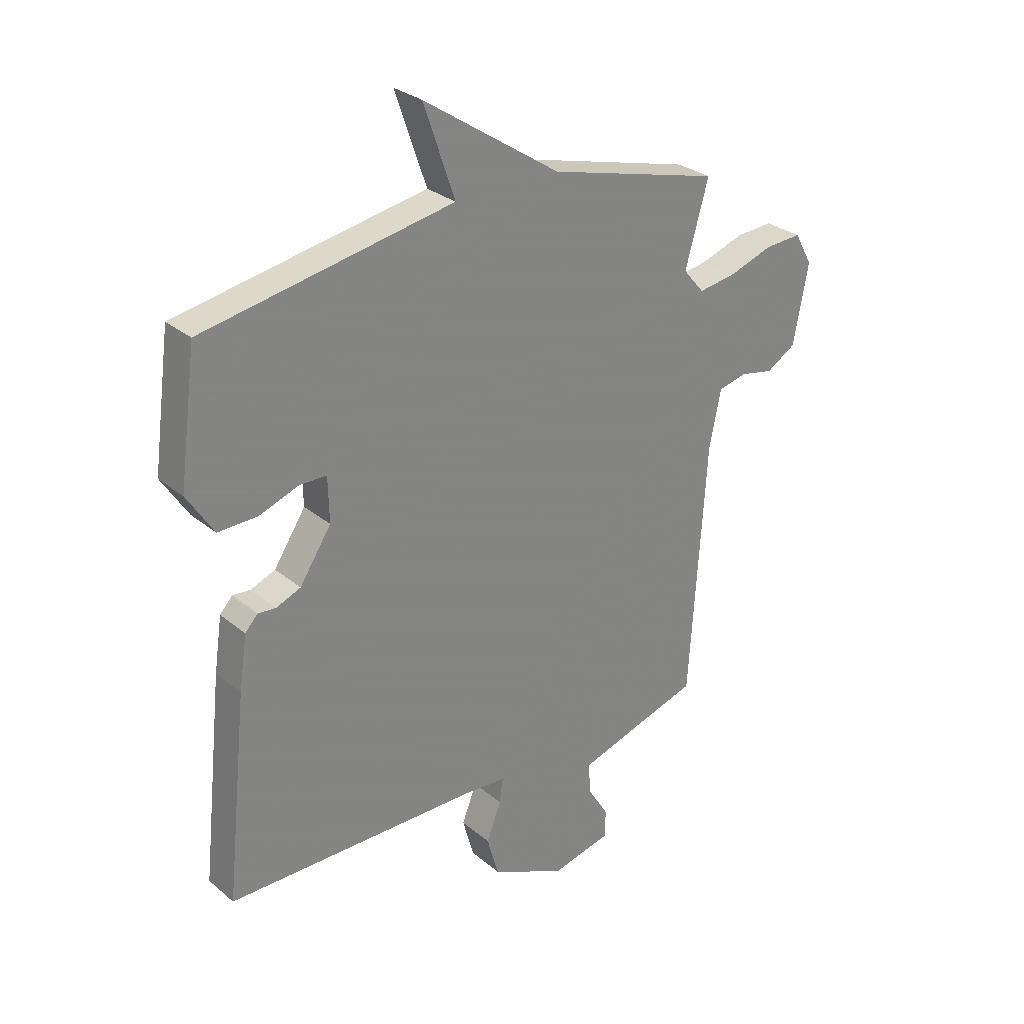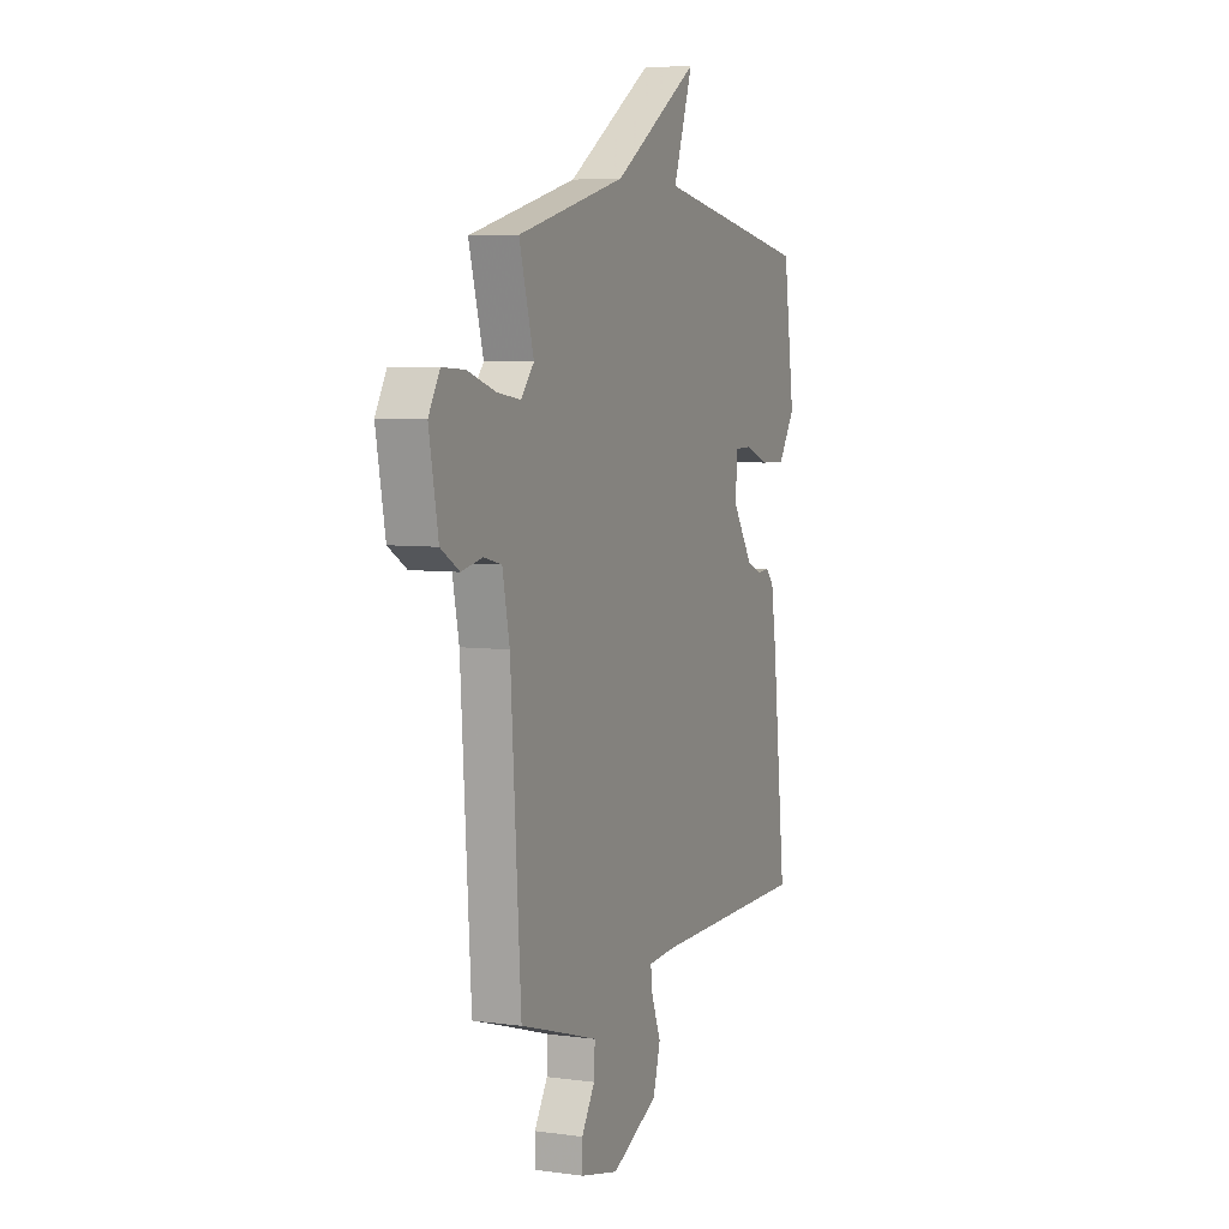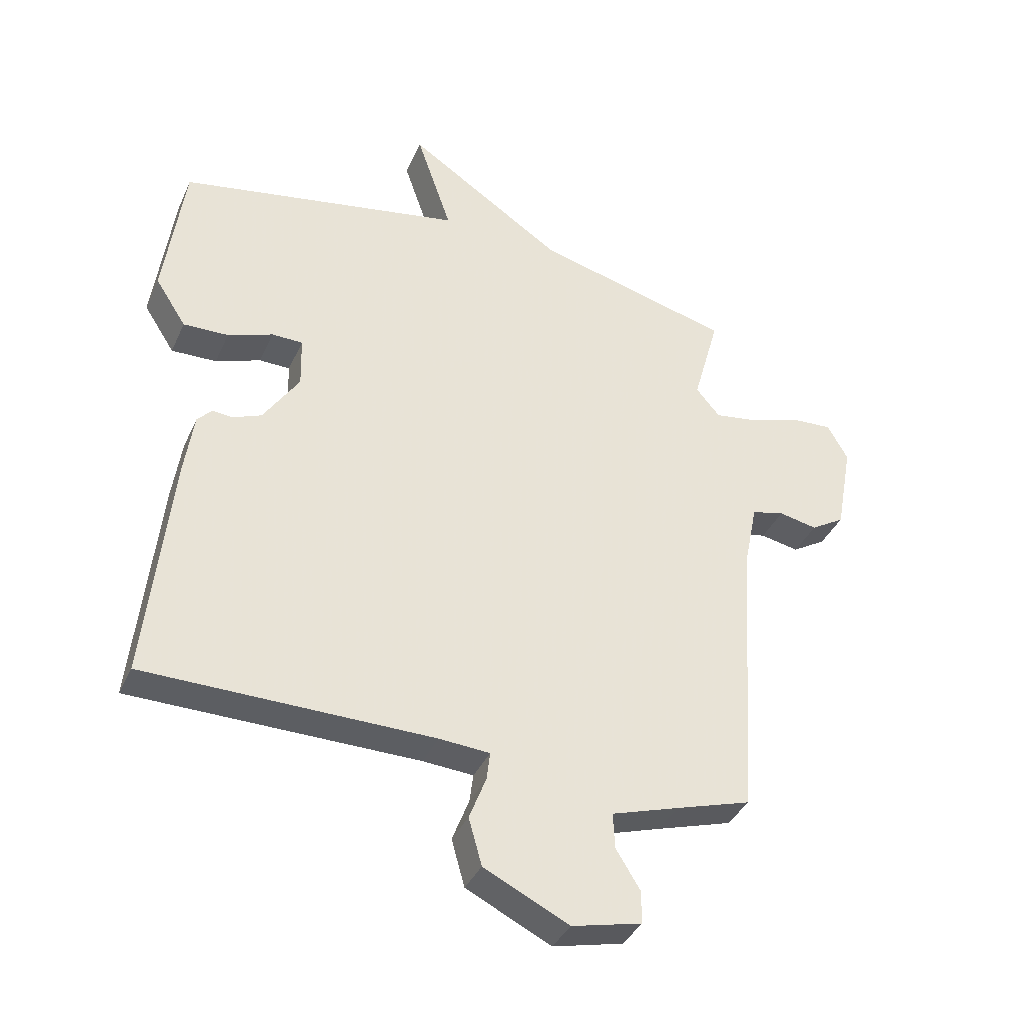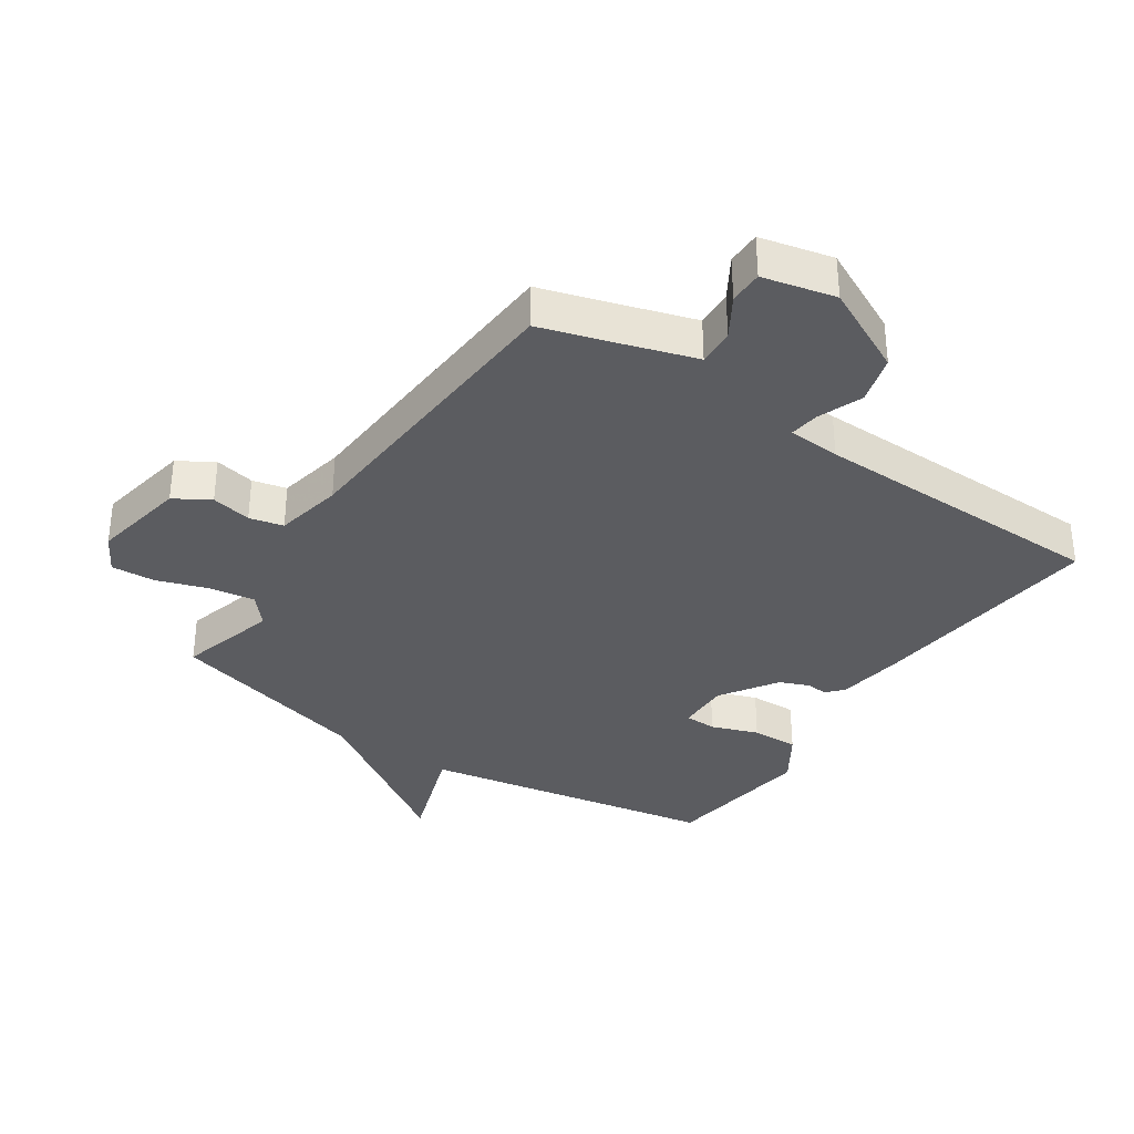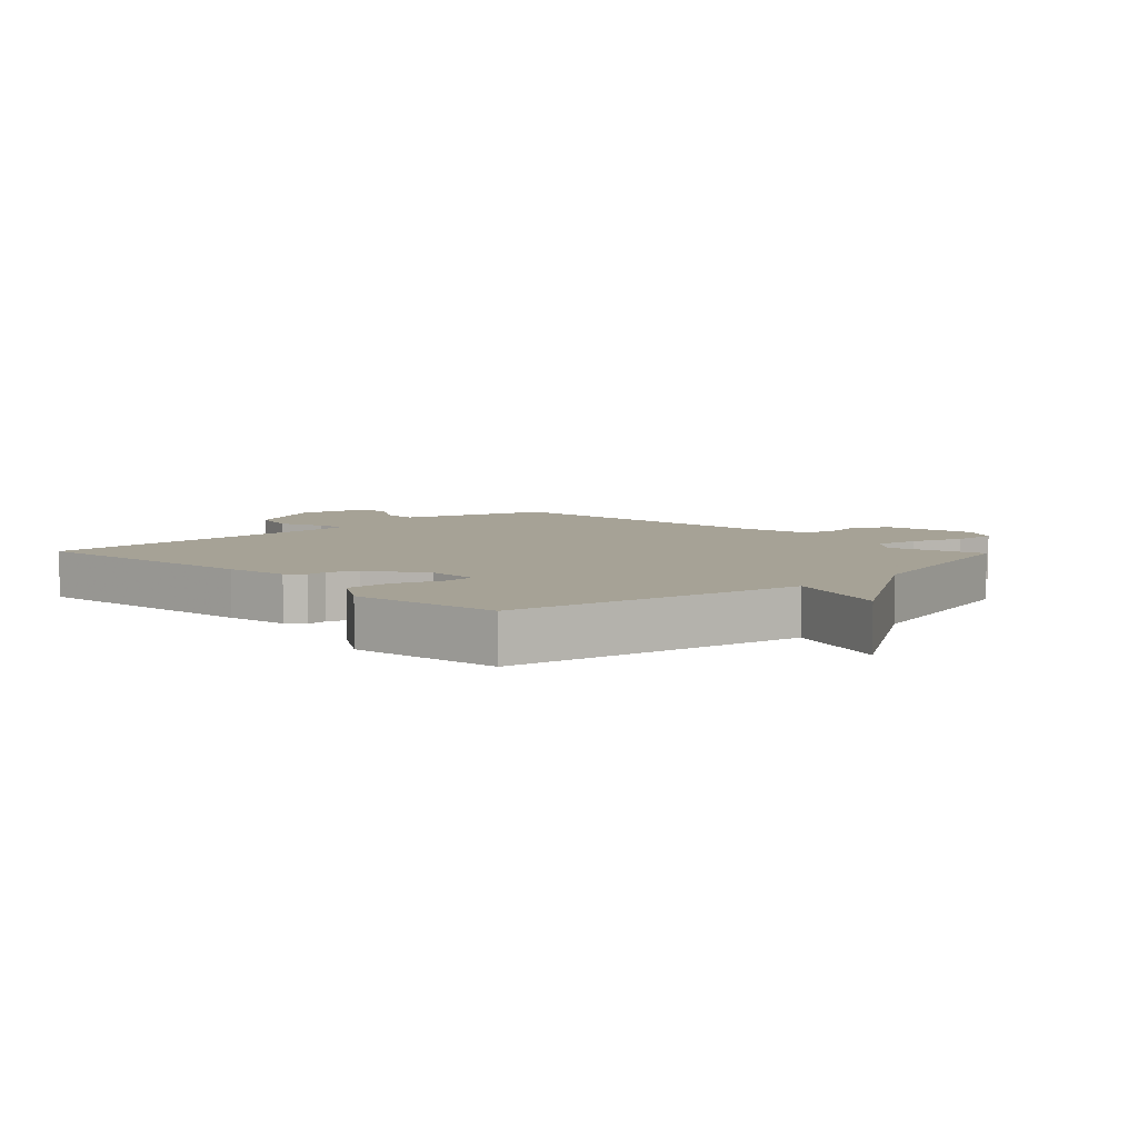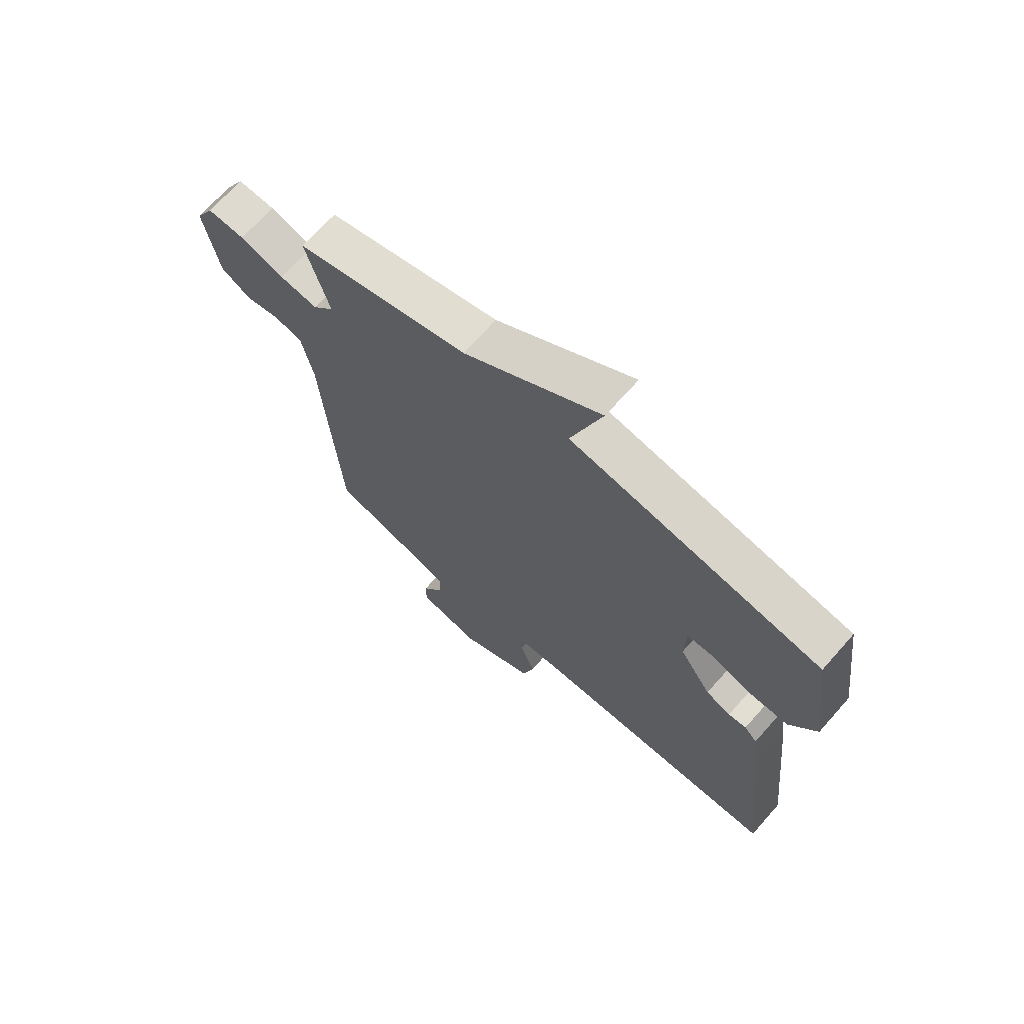
<metadata>
{"format":"obj","ext":"obj","renderer":"f3d","projection":"perspective","resolution":1024,"background":"white","views":[{"elev":29.0,"azim":-39.3,"up":"+Z"},{"elev":5.7,"azim":112.8,"up":"+Z"},{"elev":-37.6,"azim":-22.3,"up":"+Z"},{"elev":-34.6,"azim":146.1,"up":"+Y"},{"elev":6.3,"azim":-43.8,"up":"+Y"},{"elev":69.0,"azim":-138.4,"up":"+Z"}]}
</metadata>
<code>
v 0.5 0.07 0.5
v 0.456 0.07 0.343
v 0.496 0.07 0.296
v 0.568 0.07 0.307
v 0.651 0.07 0.335
v 0.721 0.07 0.339
v 0.755 0.07 0.279
v 0.727 0.07 0.128
v 0.671 0.07 0.094
v 0.607 0.07 0.107
v 0.553 0.07 0.094
v 0.531 0.07 -0.014
v 0.5 0.07 -0.5
v 0.375 0.07 -0.538
v 0.263 0.07 -0.573
v 0.266 0.07 -0.632
v 0.306 0.07 -0.697
v 0.306 0.07 -0.751
v 0.19 0.07 -0.778
v 0.049 0.07 -0.709
v 0.027 0.07 -0.631
v 0.055 0.07 -0.559
v 0.061 0.07 -0.512
v -0.023 0.07 -0.506
v -0.5 0.07 -0.5
v -0.459 0.07 -0.114
v -0.444 0.07 -0.012
v -0.42 0.07 0.014
v -0.386 0.07 0.011
v -0.339 0.07 0.03
v -0.279 0.07 0.121
v -0.281 0.07 0.206
v -0.332 0.07 0.207
v -0.407 0.07 0.18
v -0.482 0.07 0.178
v -0.533 0.07 0.257
v -0.5 0.07 0.5
v -0.027 0.07 0.586
v -0.086 0.07 0.758
v 0.173 0.07 0.586
v 0.5 0 0.5
v 0.456 0 0.343
v 0.496 0 0.296
v 0.568 0 0.307
v 0.651 0 0.335
v 0.721 0 0.339
v 0.755 0 0.279
v 0.727 0 0.128
v 0.671 0 0.094
v 0.607 0 0.107
v 0.553 0 0.094
v 0.531 0 -0.014
v 0.5 0 -0.5
v 0.375 0 -0.538
v 0.263 0 -0.573
v 0.266 0 -0.632
v 0.306 0 -0.697
v 0.306 0 -0.751
v 0.19 0 -0.778
v 0.049 0 -0.709
v 0.027 0 -0.631
v 0.055 0 -0.559
v 0.061 0 -0.512
v -0.023 0 -0.506
v -0.5 0 -0.5
v -0.459 0 -0.114
v -0.444 0 -0.012
v -0.42 0 0.014
v -0.386 0 0.011
v -0.339 0 0.03
v -0.279 0 0.121
v -0.281 0 0.206
v -0.332 0 0.207
v -0.407 0 0.18
v -0.482 0 0.178
v -0.533 0 0.257
v -0.5 0 0.5
v -0.027 0 0.586
v -0.086 0 0.758
v 0.173 0 0.586
f 38 39 40
f 37 38 40
f 36 37 40
f 35 36 40
f 34 35 40
f 33 34 40
f 40 1 2
f 33 40 2
f 32 33 2
f 31 32 2 3
f 30 31 3 4
f 29 30 4
f 27 28 29
f 26 27 29
f 25 26 29
f 24 25 29
f 23 24 29 4
f 4 5 6
f 23 4 6
f 22 23 6
f 20 21 22
f 19 20 22
f 18 19 22
f 17 18 22
f 16 17 22
f 15 16 22
f 14 15 22
f 12 13 14 22
f 11 12 22
f 11 22 6
f 10 11 6 7
f 7 8 9 10
f 80 79 78
f 80 78 77
f 80 77 76
f 80 76 75
f 80 75 74
f 80 74 73
f 42 41 80
f 42 80 73
f 42 73 72
f 43 42 72 71
f 44 43 71 70
f 44 70 69
f 69 68 67
f 69 67 66
f 69 66 65
f 69 65 64
f 44 69 64 63
f 46 45 44
f 46 44 63
f 46 63 62
f 62 61 60
f 62 60 59
f 62 59 58
f 62 58 57
f 62 57 56
f 62 56 55
f 62 55 54
f 62 54 53 52
f 62 52 51
f 46 62 51
f 47 46 51 50
f 50 49 48 47
f 1 41 42 2
f 2 42 43 3
f 3 43 44 4
f 4 44 45 5
f 5 45 46 6
f 6 46 47 7
f 7 47 48 8
f 8 48 49 9
f 9 49 50 10
f 10 50 51 11
f 11 51 52 12
f 12 52 53 13
f 13 53 54 14
f 14 54 55 15
f 15 55 56 16
f 16 56 57 17
f 17 57 58 18
f 18 58 59 19
f 19 59 60 20
f 20 60 61 21
f 21 61 62 22
f 22 62 63 23
f 23 63 64 24
f 24 64 65 25
f 25 65 66 26
f 26 66 67 27
f 27 67 68 28
f 28 68 69 29
f 29 69 70 30
f 30 70 71 31
f 31 71 72 32
f 32 72 73 33
f 33 73 74 34
f 34 74 75 35
f 35 75 76 36
f 36 76 77 37
f 37 77 78 38
f 38 78 79 39
f 39 79 80 40
f 40 80 41 1

</code>
